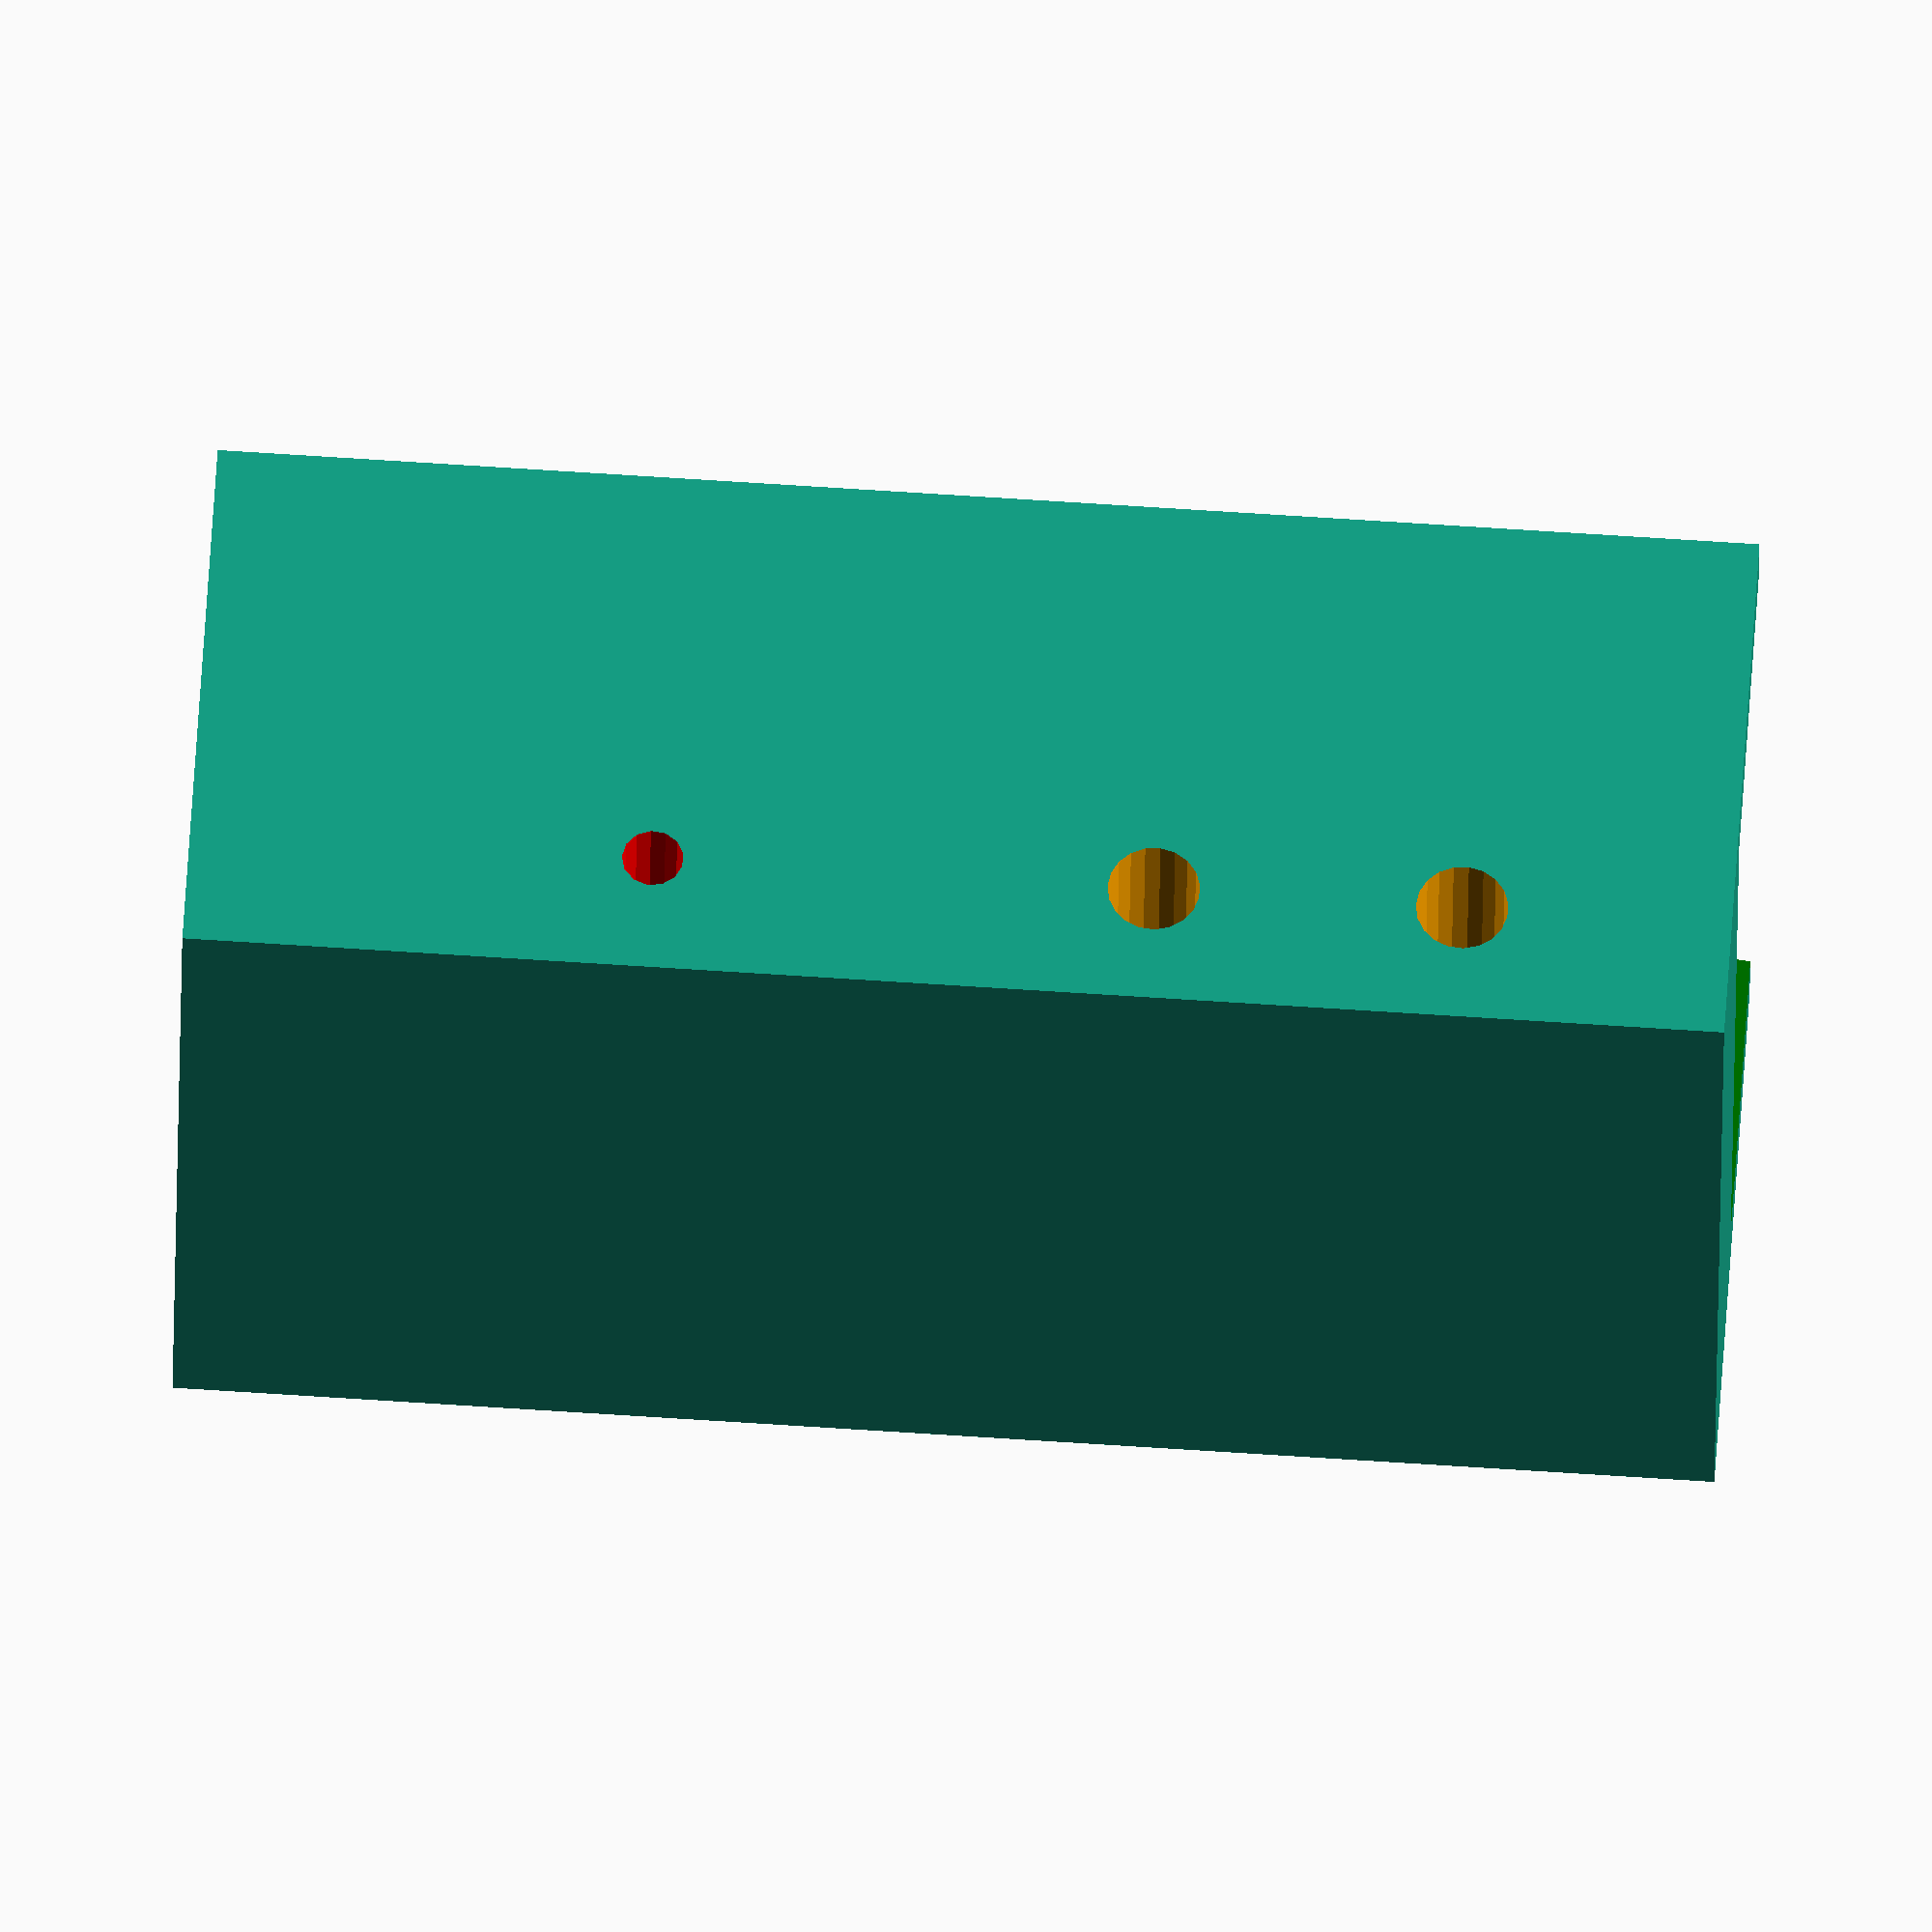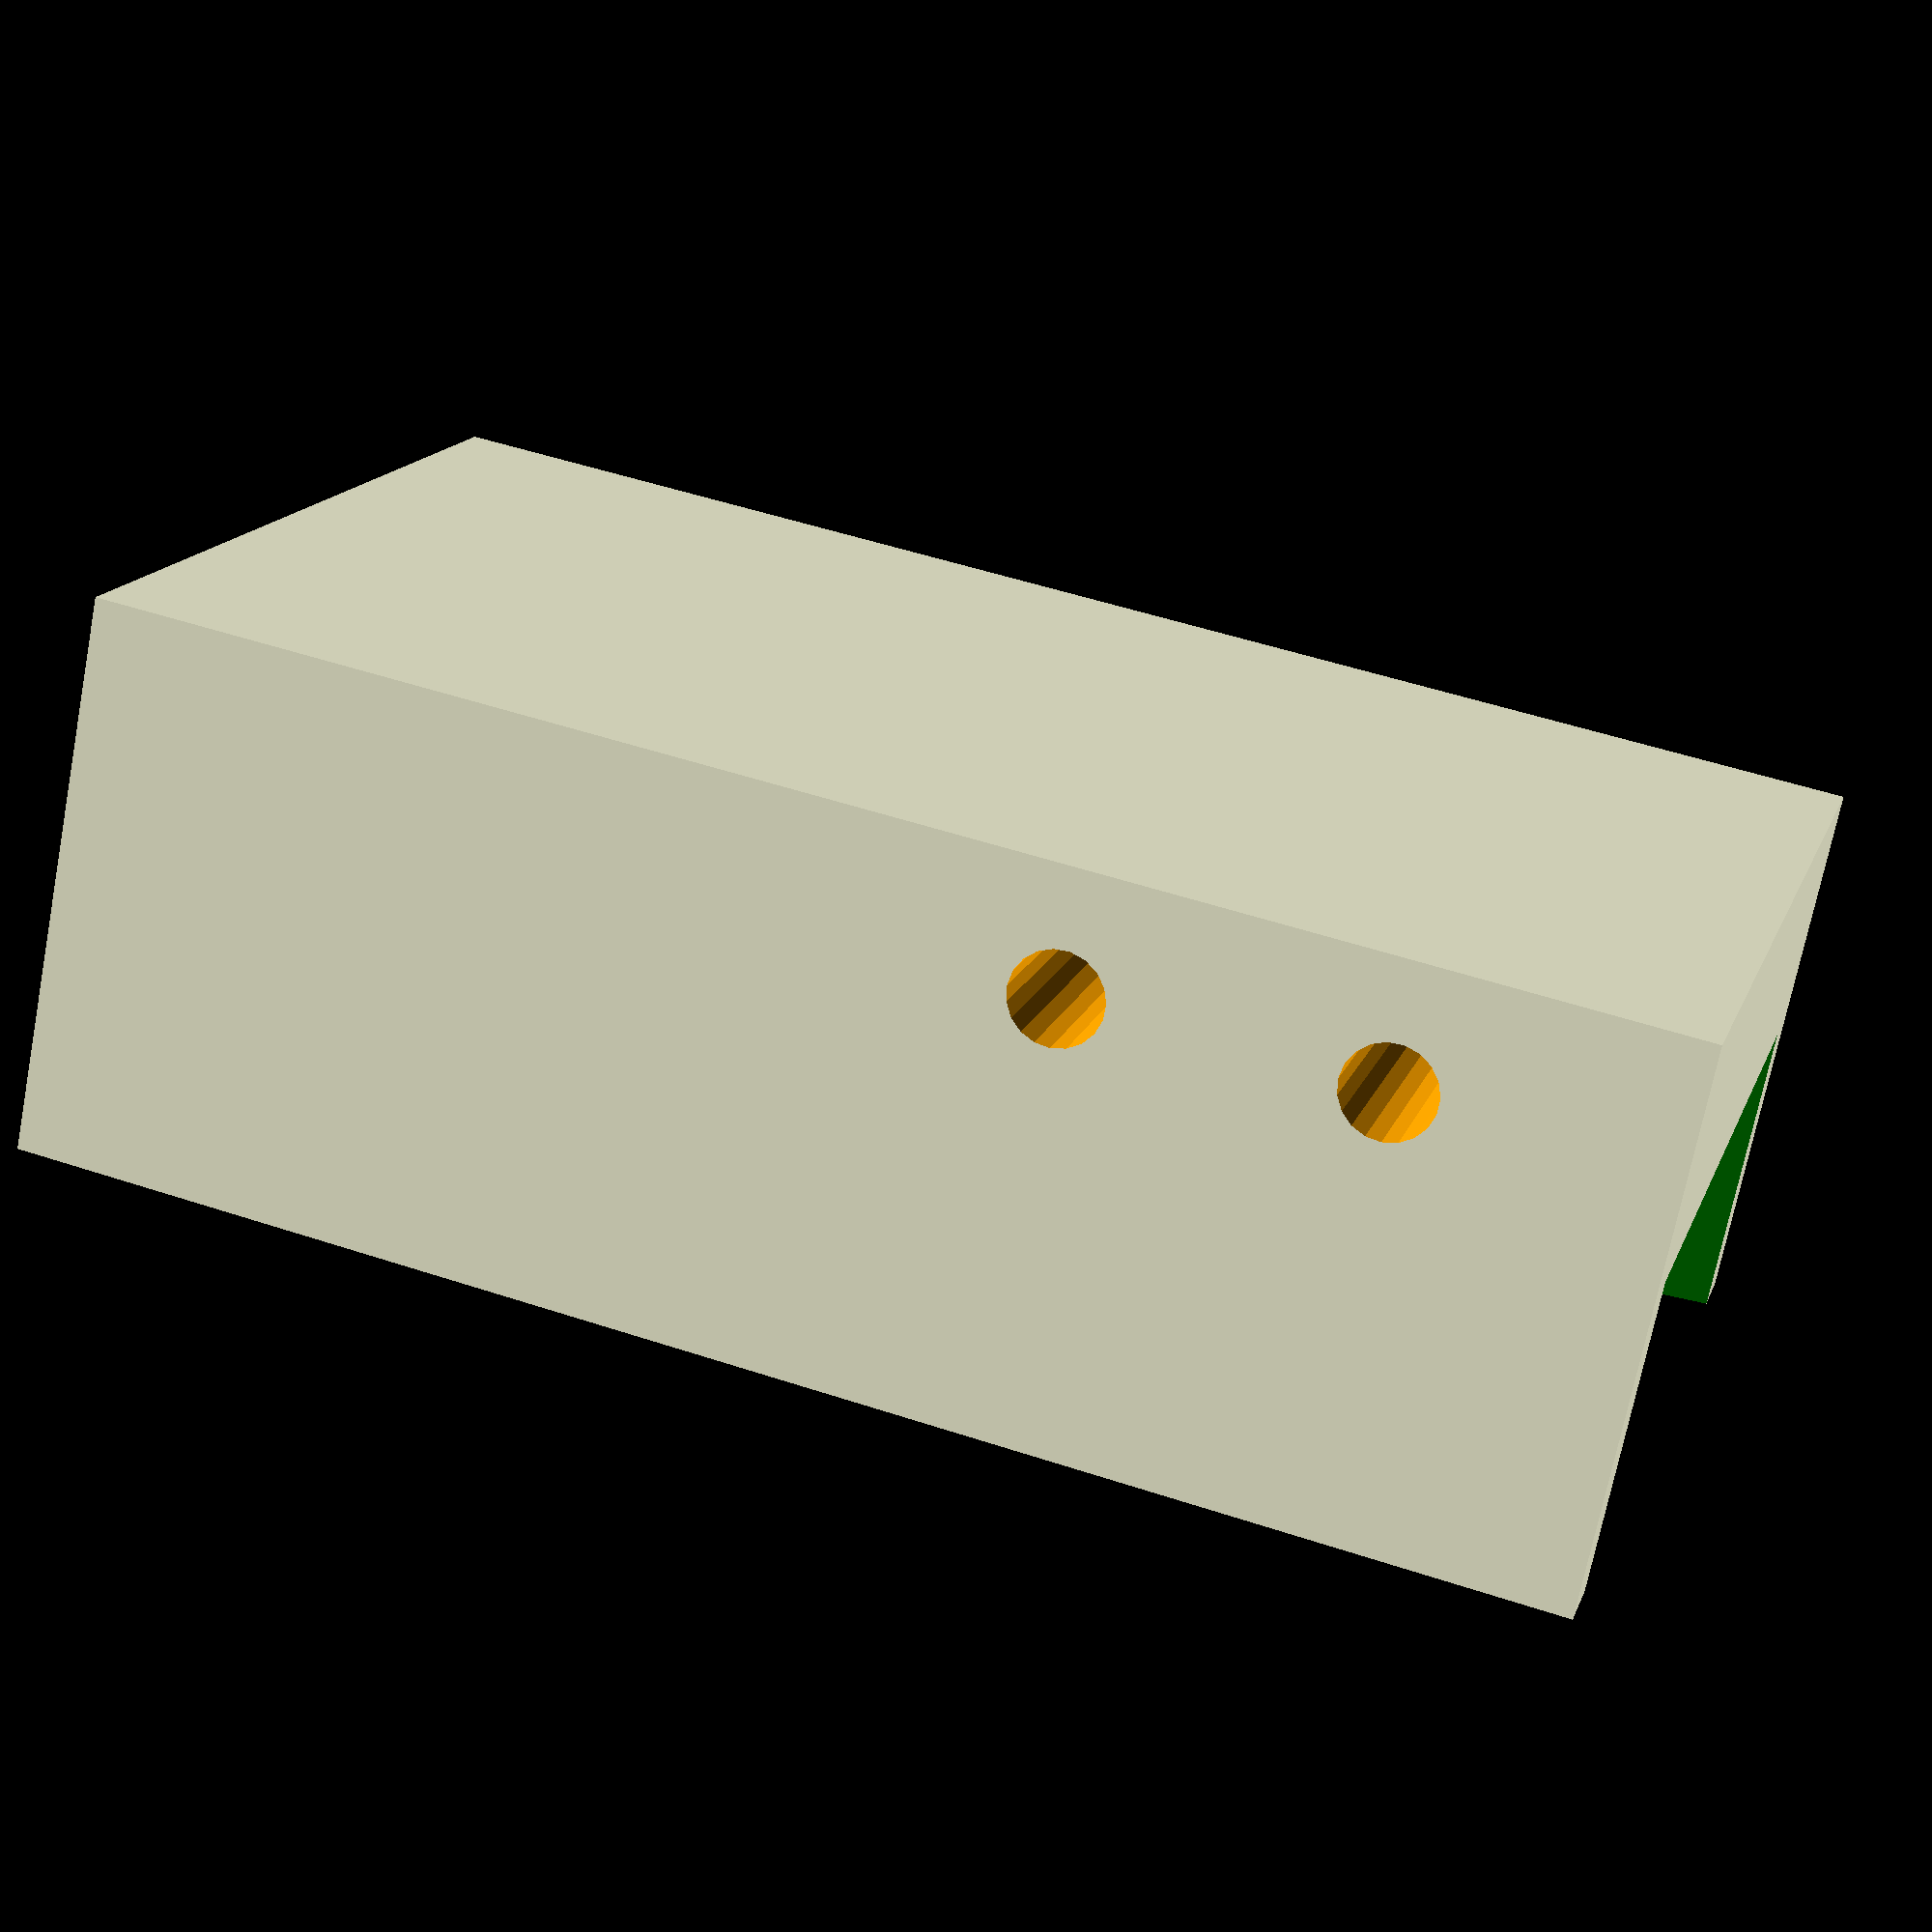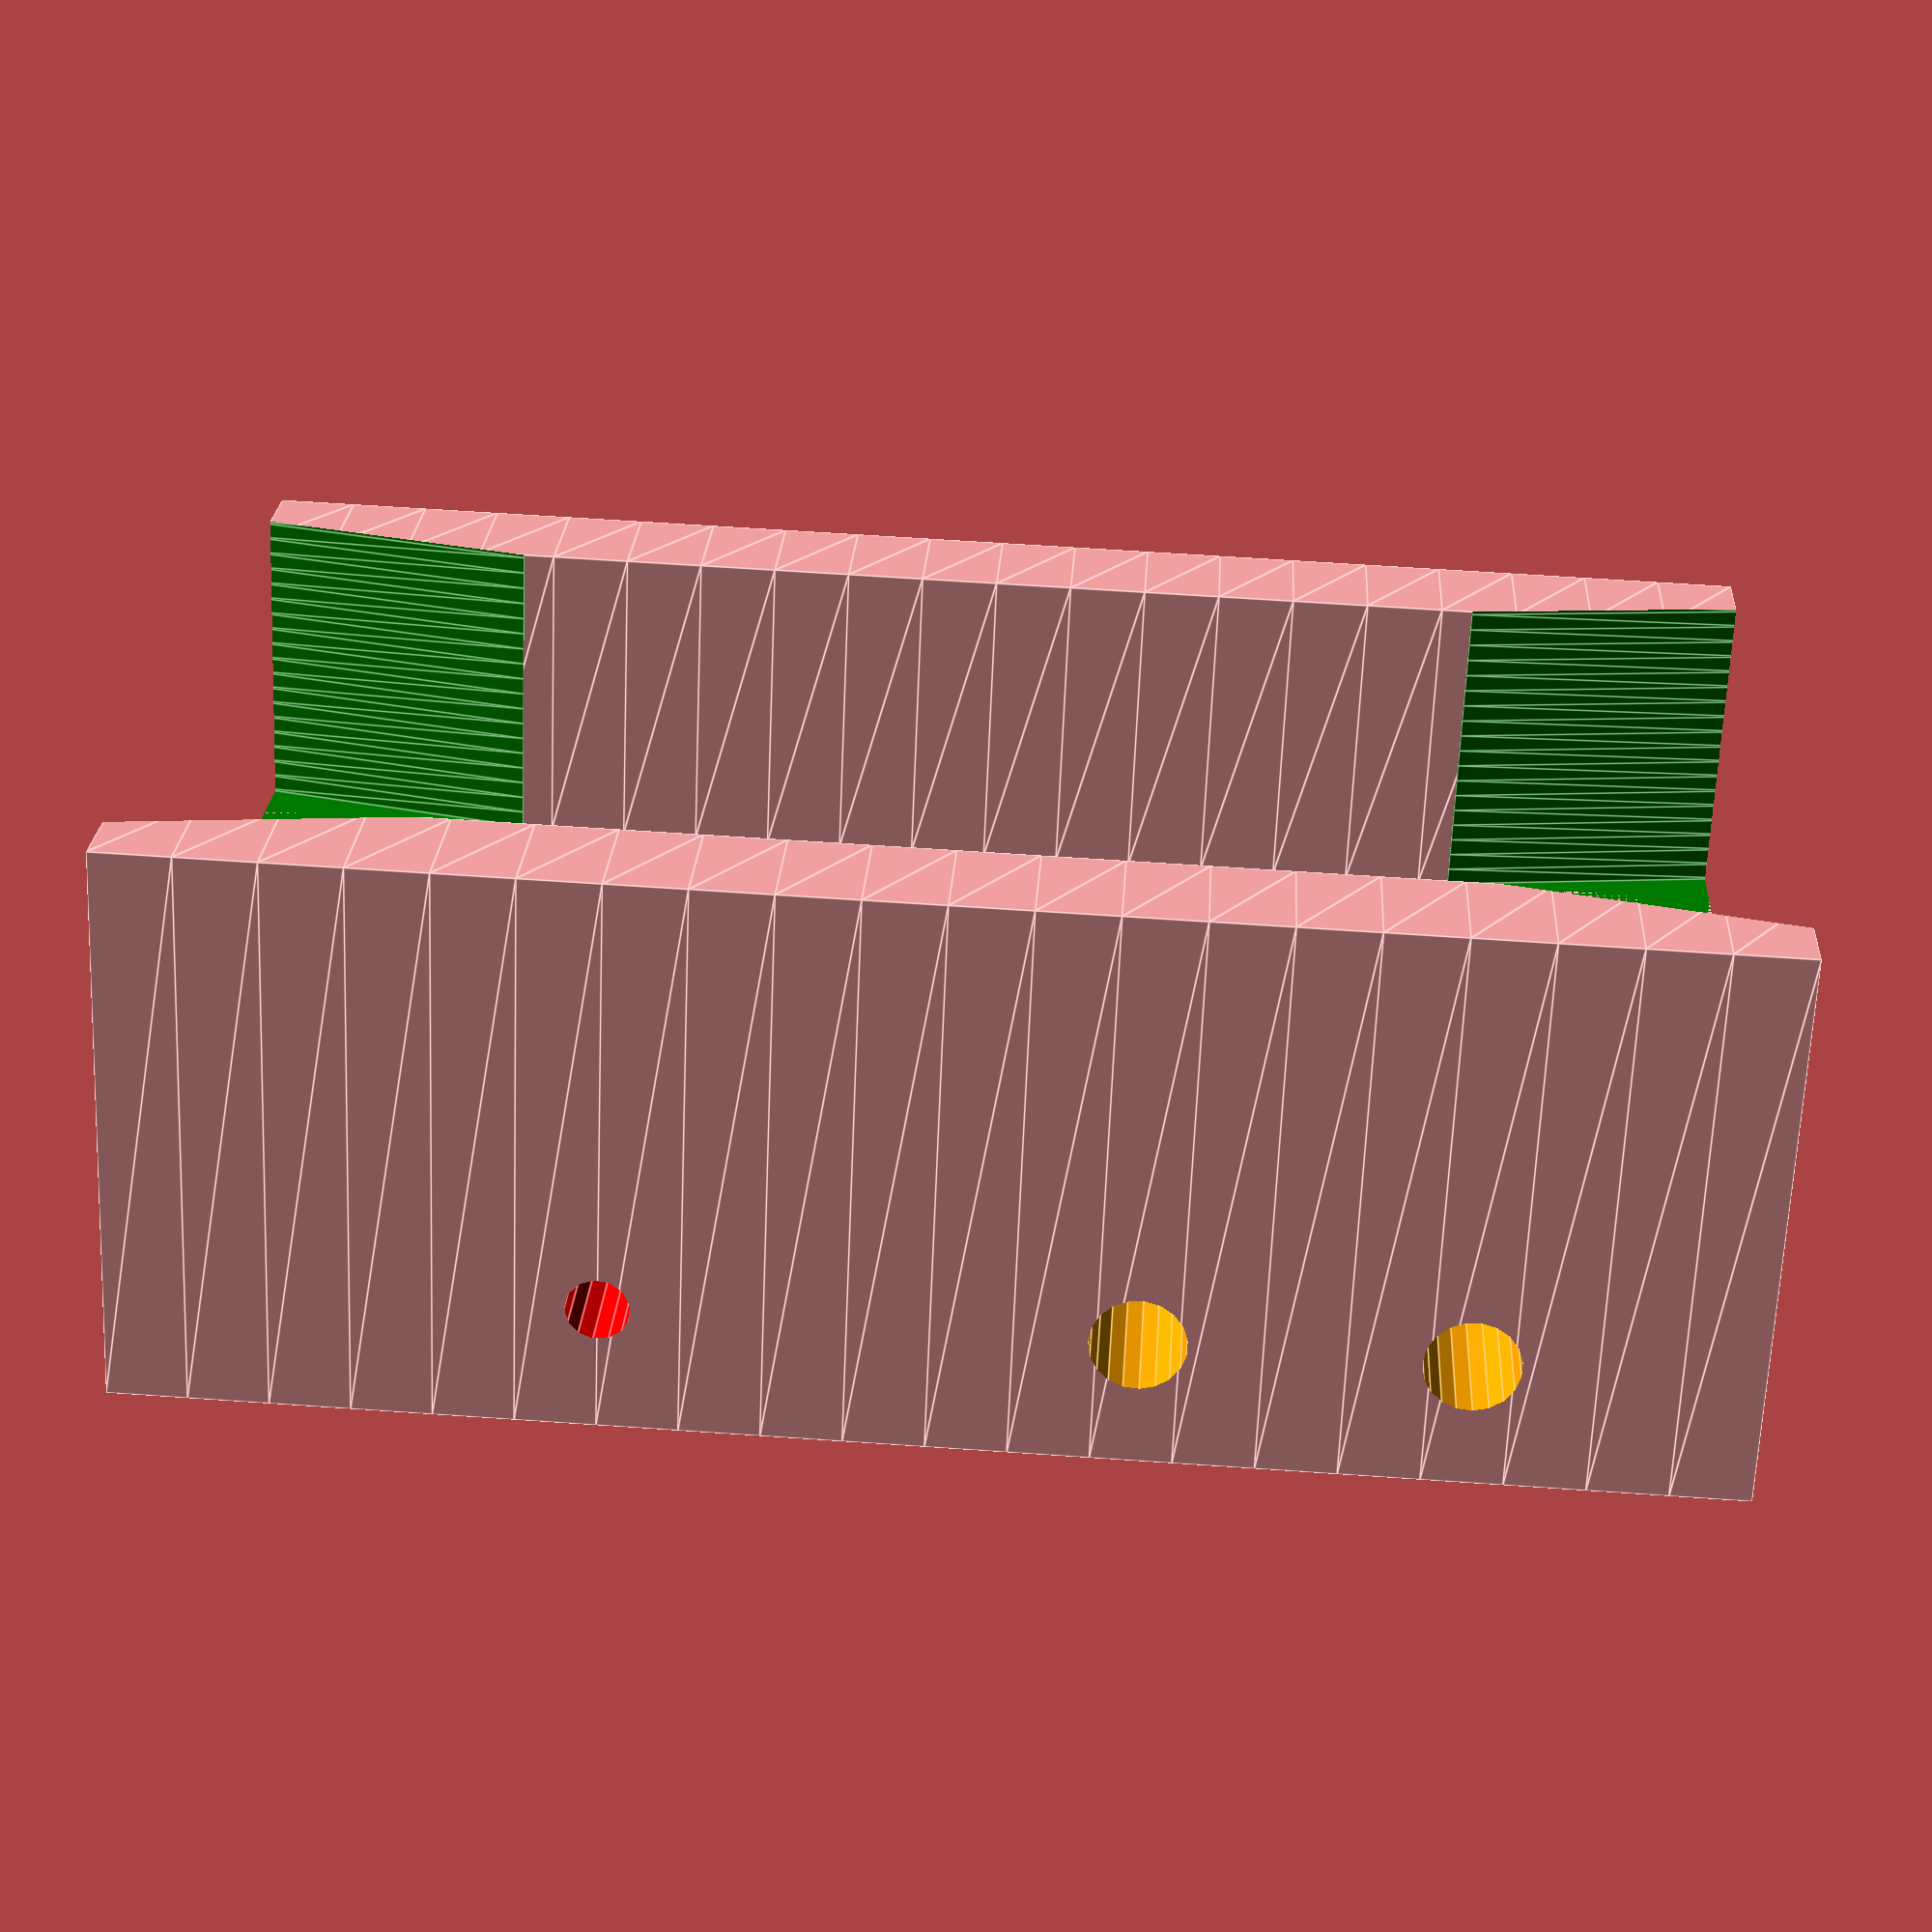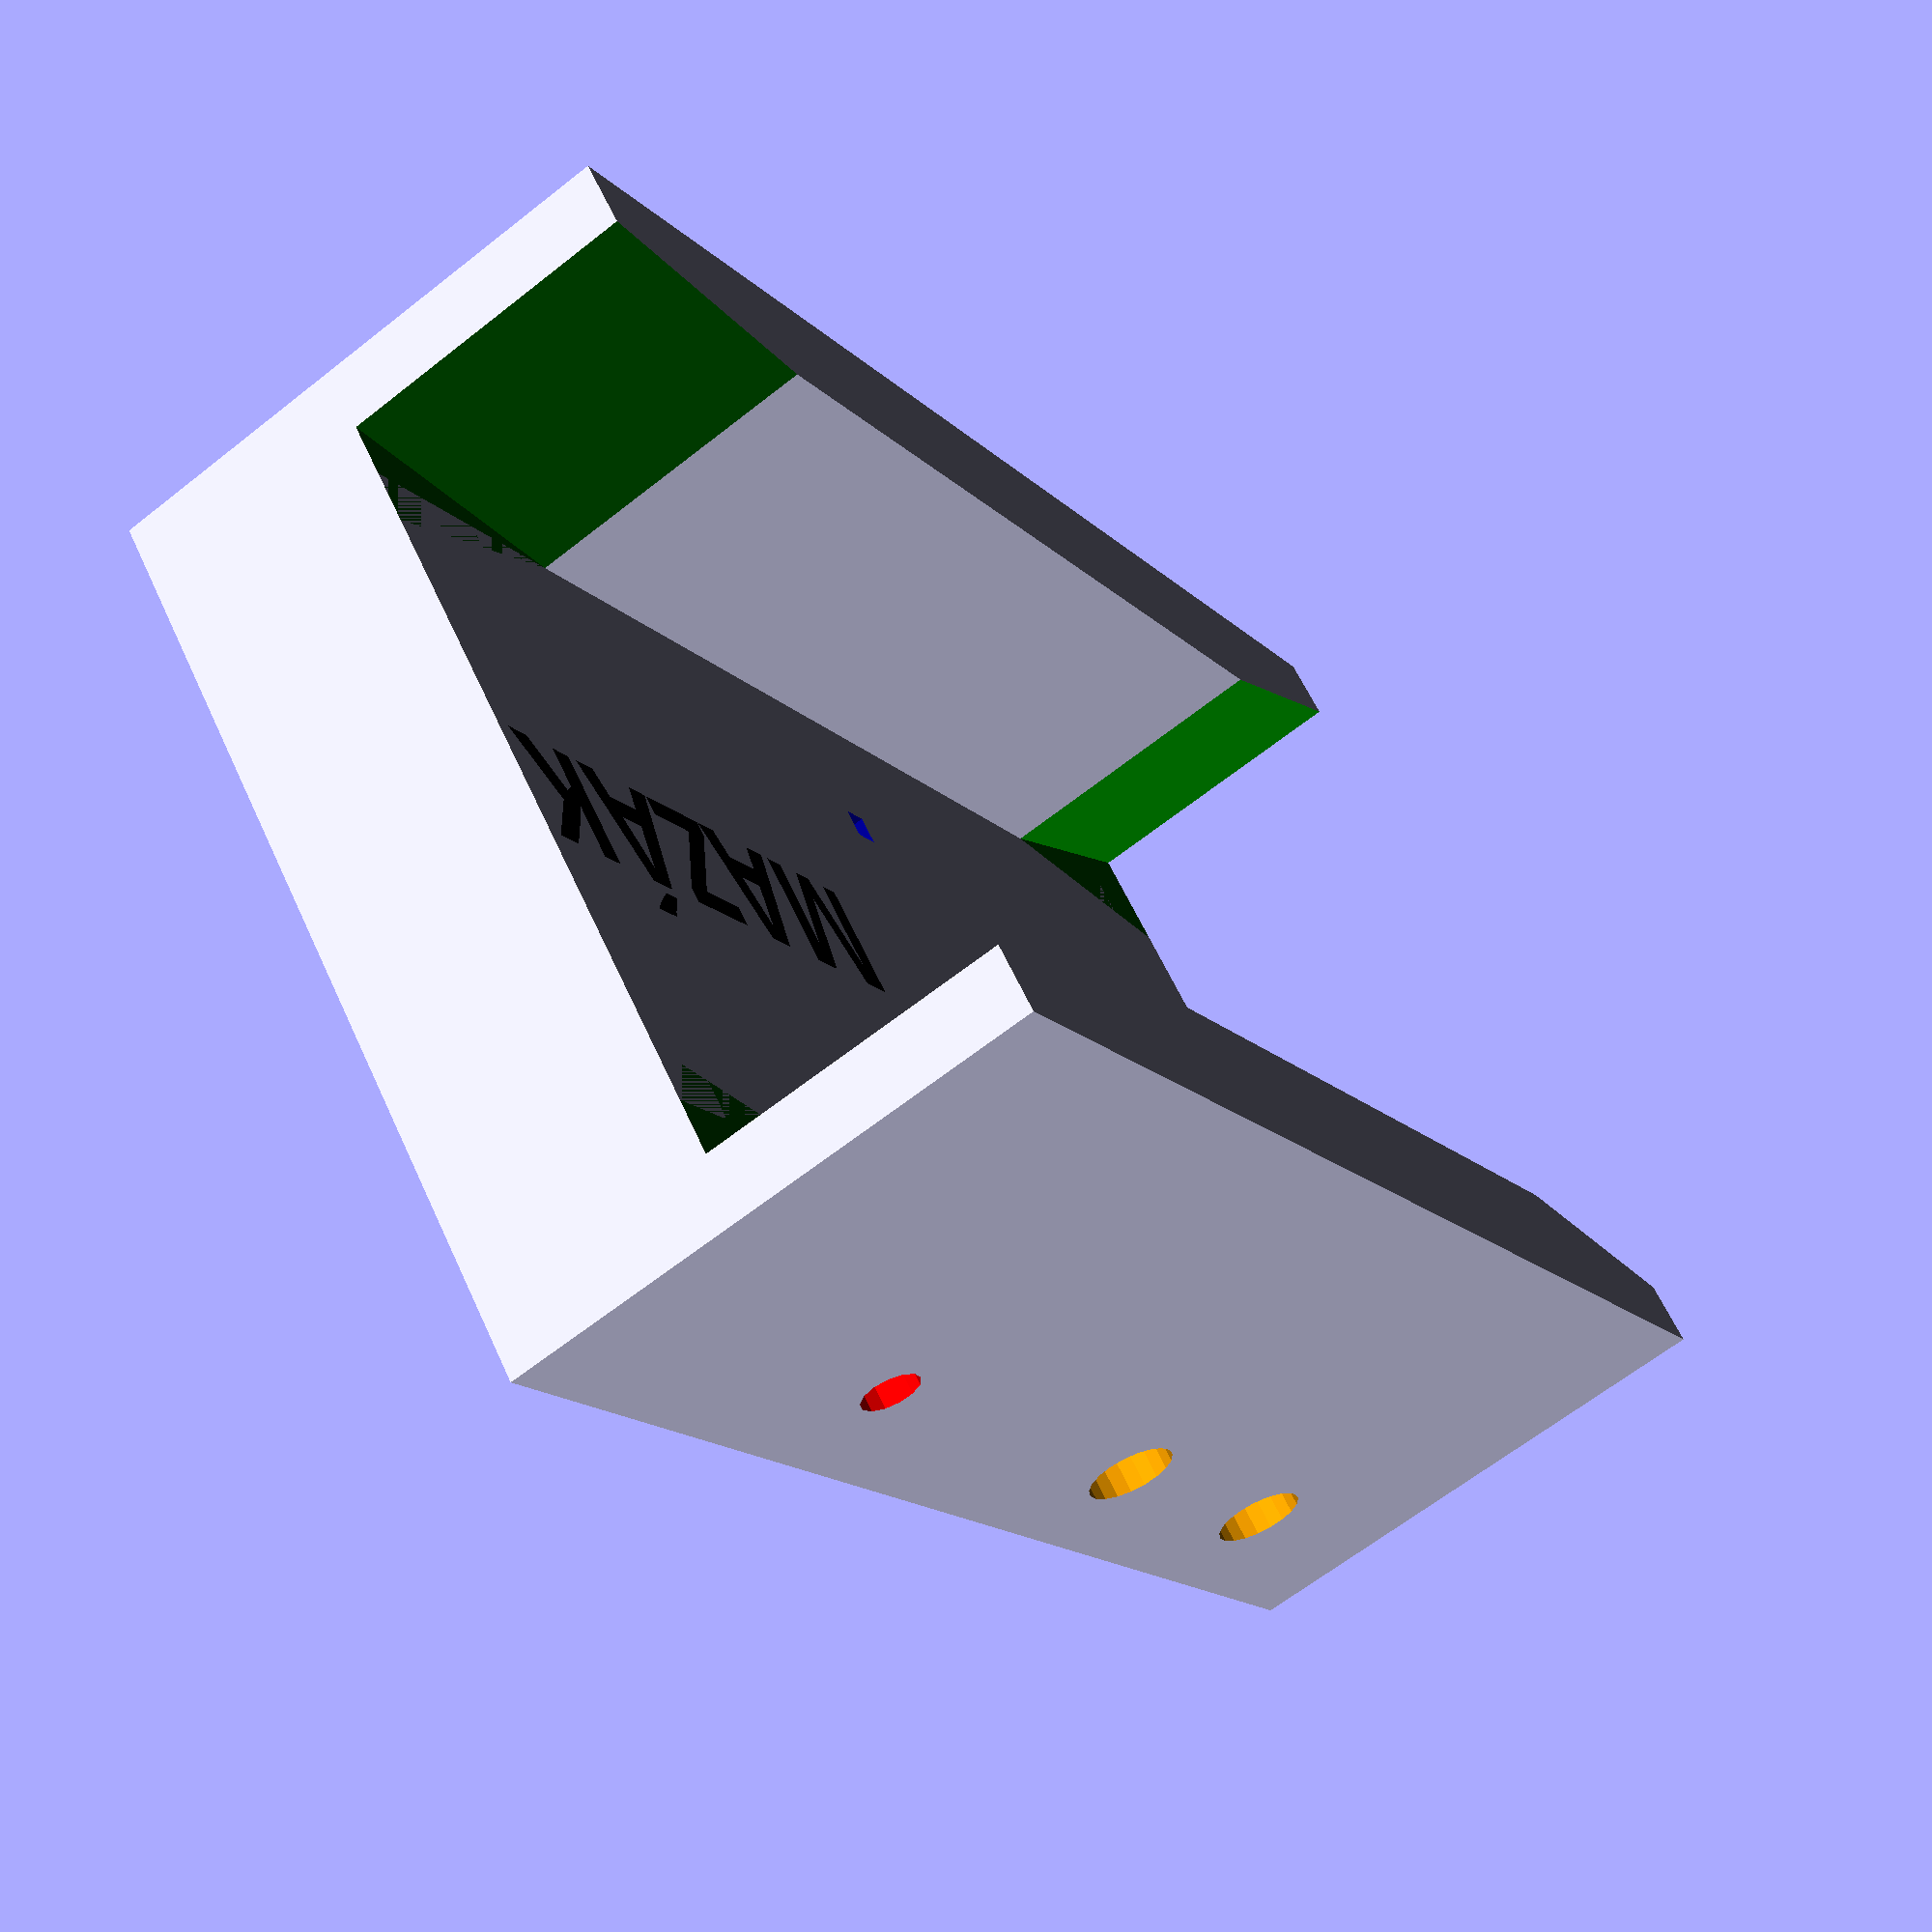
<openscad>
// MAZAK
// 525: sirka 21mm
// roztec mazacich bodu 14mm
// 
kanal = 22.6; // retez ma v nejsirsim miste 21mm
roztec_mazani = 14; // mezera mezi clanky ma roztec 14mm
limec_s = 4; // sirka limce zabranujiciho sklouznuti z retezu
limec_v = 10; // vyska limce zabranujiciho sklouznuti z retezu
hrbet = 8; // vyska casti tela kterou vedou kanalky a nosne otvory
delka = 50;
zatacka = 10; // polomer zatoceni vstupniho kanalku

sirka = limec_s*2+kanal; // celkova sirka Mazaka

$fa=0.5; // default minimum facet angle is now 0.5
$fs=0.5; // default minimum facet size is now 0.5 mm

Mazak();
module Mazak() {
    difference() {
        kostka();
        kosy();
        umisti_armaturu();
        signature();
        uchyceni();
    }
    
}

//Skrz();
// modul pro nahled vsech prvku pred "odectenim" od tela mazaka
module Skrz() {
    {
        %kostka();
        kosy();
        umisti_armaturu();
        signature();
        uchyceni();
    }
    
}

// dva valcove otvory pro provleceni nosneho dratu k obtoceni kolem plechovky
module uchyceni() {
    color("orange") {
        translate([-5,hrbet/2,delka/8]) rotate([0,90,0]) cylinder(d=3,h=kanal+2*limec_s+10);
        translate([-5,hrbet/2,delka/8+10]) rotate([0,90,0]) cylinder(d=3,h=kanal+2*limec_s+10);
    }    
}

// napisy, 525 = velikost retezu
module signature() {
    color("black")
    translate([sirka/2+3,hrbet-1,20])
    rotate([-90, 90])
    linear_extrude(height = 2, convexity = 10, slices = 20, scale = 1.0)
    text("525", size=6, font="Roboto Mono:style=Bold");        


    color("black")
    translate([sirka/2+2,hrbet-1,-5])
    rotate([-90, 90])
    linear_extrude(height = 2, convexity = 10, slices = 20, scale = 1.0)
    text("MAZÁK", size=4, font="Roboto Mono:style=Bold");

}

// telo Mazaka
module kostka() {
    linear_extrude(height = delka, convexity = 10, center = true, twist = 0, slices = 20, scale = 1.0) {
        polygon([[0,0],[kanal+(limec_s*2),0],
        [kanal+(limec_s*2),hrbet+limec_v],[kanal+(limec_s),hrbet+limec_v],
        [kanal+(limec_s),hrbet],[limec_s,hrbet],[limec_s,hrbet+limec_v],[0,hrbet+limec_v]]);
    }
}


// zkoseni hran pro lepsi pruchod retezu
module kosy(zkoseni = 2) {
    color("green") {
        translate([limec_s-zkoseni, hrbet+limec_v+1, -delka/2-1])
        zkoseni(2);

        translate([limec_s+kanal-zkoseni, hrbet+limec_v+1, -delka/2-1])
        zkoseni(2);
        
        mirror([0,0,1]) {
            translate([limec_s+kanal-zkoseni, hrbet+limec_v+1, -delka/2-1])
            zkoseni(2);

            translate([limec_s-zkoseni, hrbet+limec_v+1, -delka/2-1])
            zkoseni(2);
        }
    }
}

// trojhran pro zkoseni
module zkoseni(zkoseni = 2) {
    rotate([90,0,0]) 
    linear_extrude(height=limec_v+1, convexity=10, twist=0, slices=20, scale=1.0)
    polygon([[0,0], [2*zkoseni,0], [zkoseni,10]], [[1,2,0]]);
}

// umisteni vnitrnich kanalku
module umisti_armaturu() {
    rotate([-180,0,0]) 
    translate([sirka/2-roztec_mazani/2,-hrbet/2,0])
    trysky(1);
    
    rotate([-90,90,-180])
    translate([0,(2*limec_s+kanal)/2-zatacka,-hrbet/2])
    nahon(zatacka);
}

// vystupni cast kanalku
module trysky(polomer=1) {
    color("darkblue") {
        rotate([0,90,0]) cylinder(r=polomer,h=roztec_mazani);
        translate([0,polomer/2,-polomer/2]) rotate([90,0,0]) cube([polomer,polomer,hrbet]);
        translate([roztec_mazani-polomer,polomer/2,-polomer/2]) rotate([90,0,0]) cube([polomer,      polomer,hrbet]);
    }
}

// vstupni cast kanalku, prumer 2mm, trubicky spreju maji prumer asi 2.3mm
module nahon(zatacka=10) {
    polomer = 1;
        color("red") {
            rotate_extrude(angle=90, convexity=10) translate([zatacka, 0]) circle(polomer);
            translate([zatacka,0,0]) rotate([90,0,0]) cylinder(r=polomer,h=10);
        }
}
</openscad>
<views>
elev=109.1 azim=279.3 roll=266.3 proj=o view=wireframe
elev=128.2 azim=34.6 roll=250.3 proj=p view=wireframe
elev=299.0 azim=36.1 roll=274.1 proj=p view=edges
elev=15.5 azim=297.9 roll=207.7 proj=p view=solid
</views>
